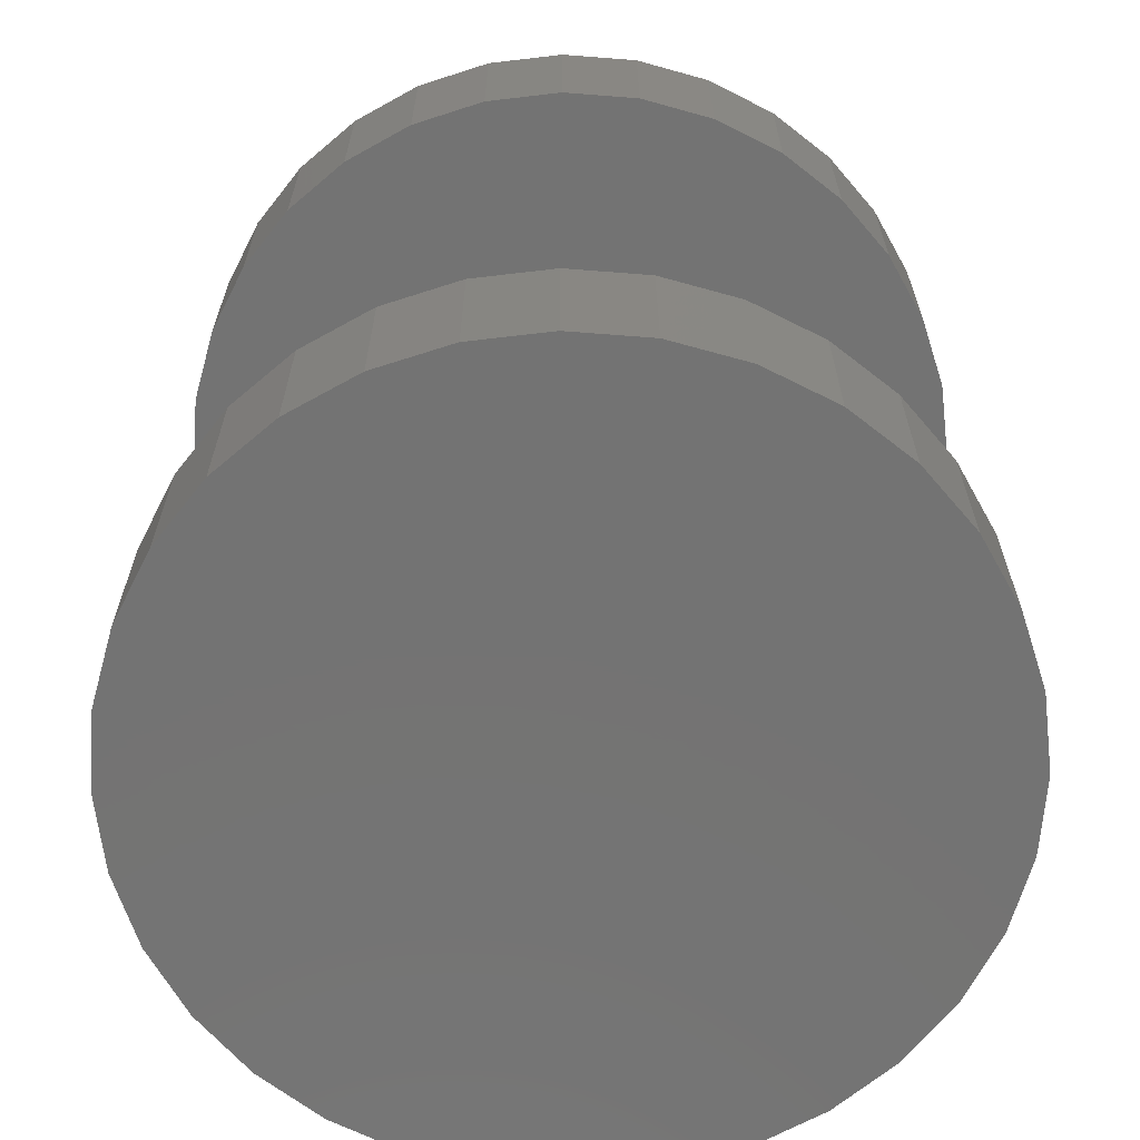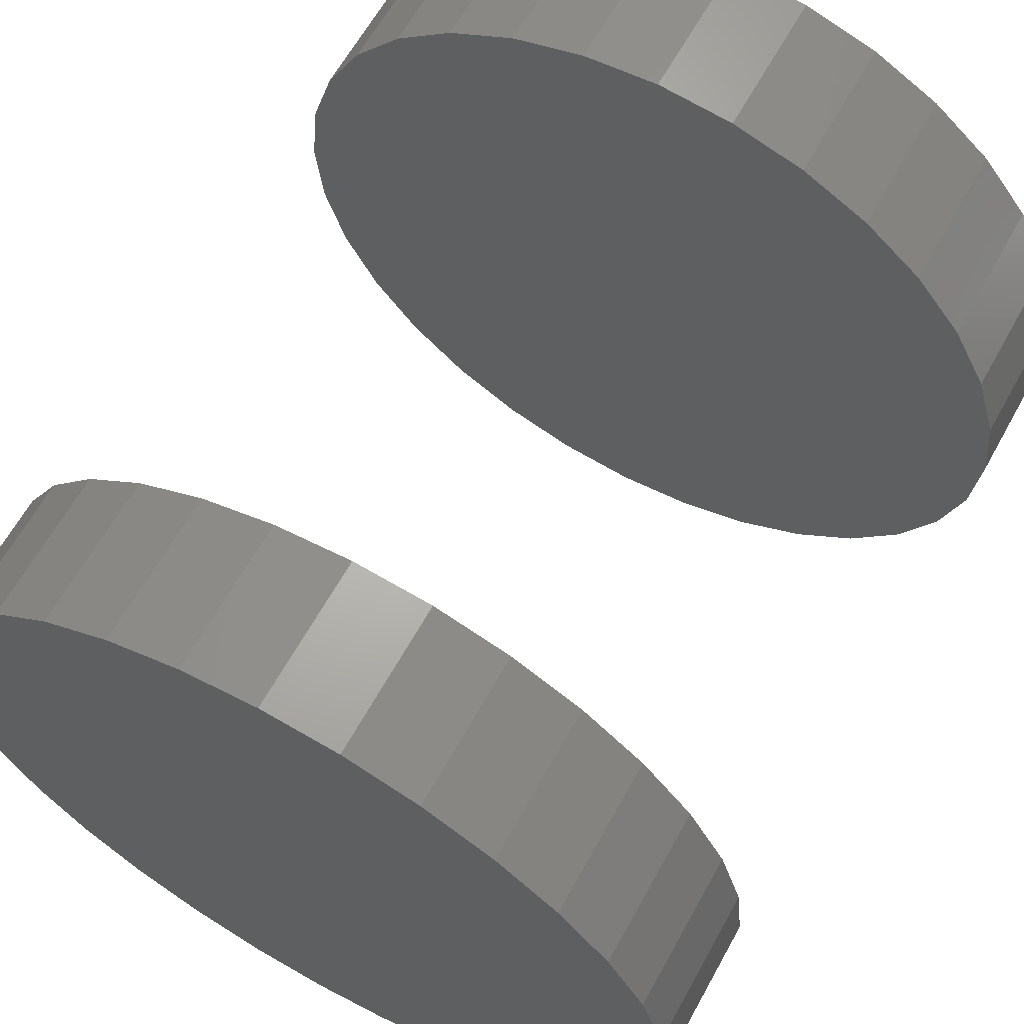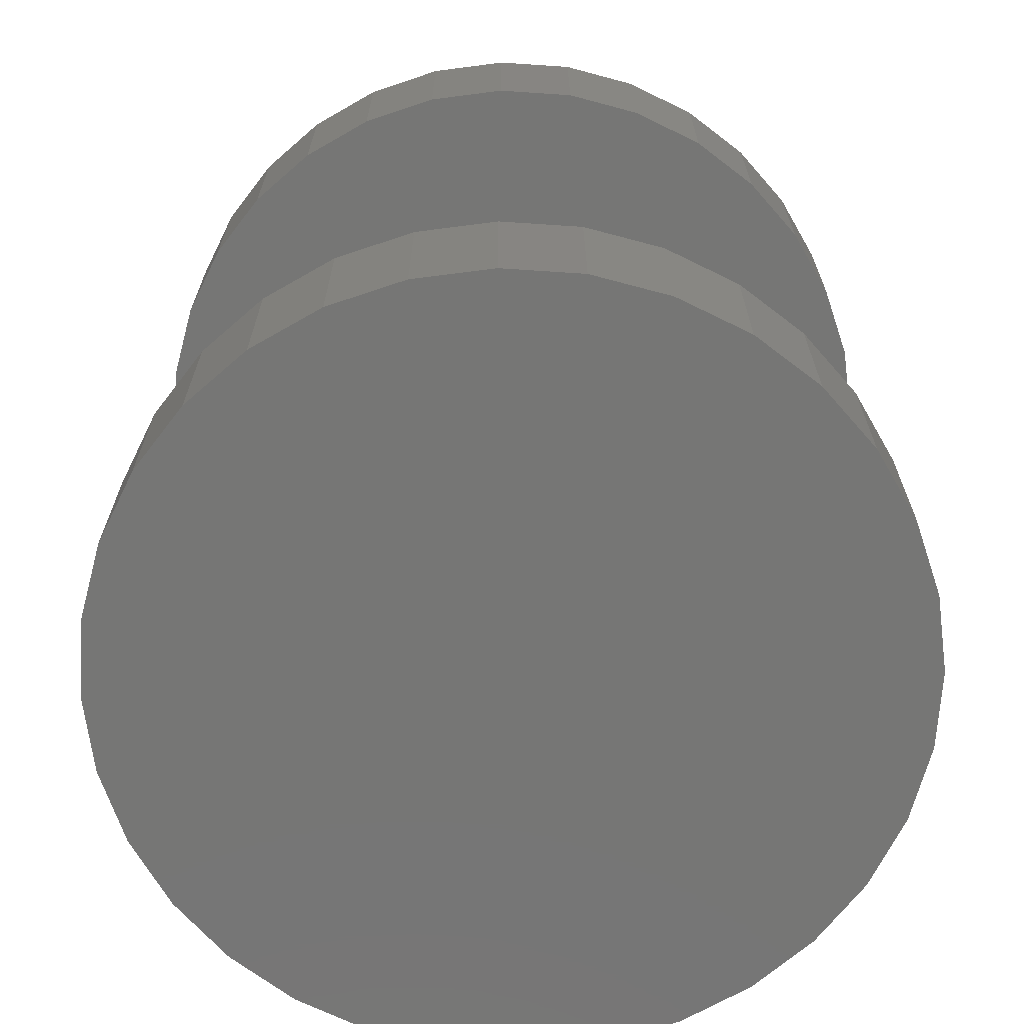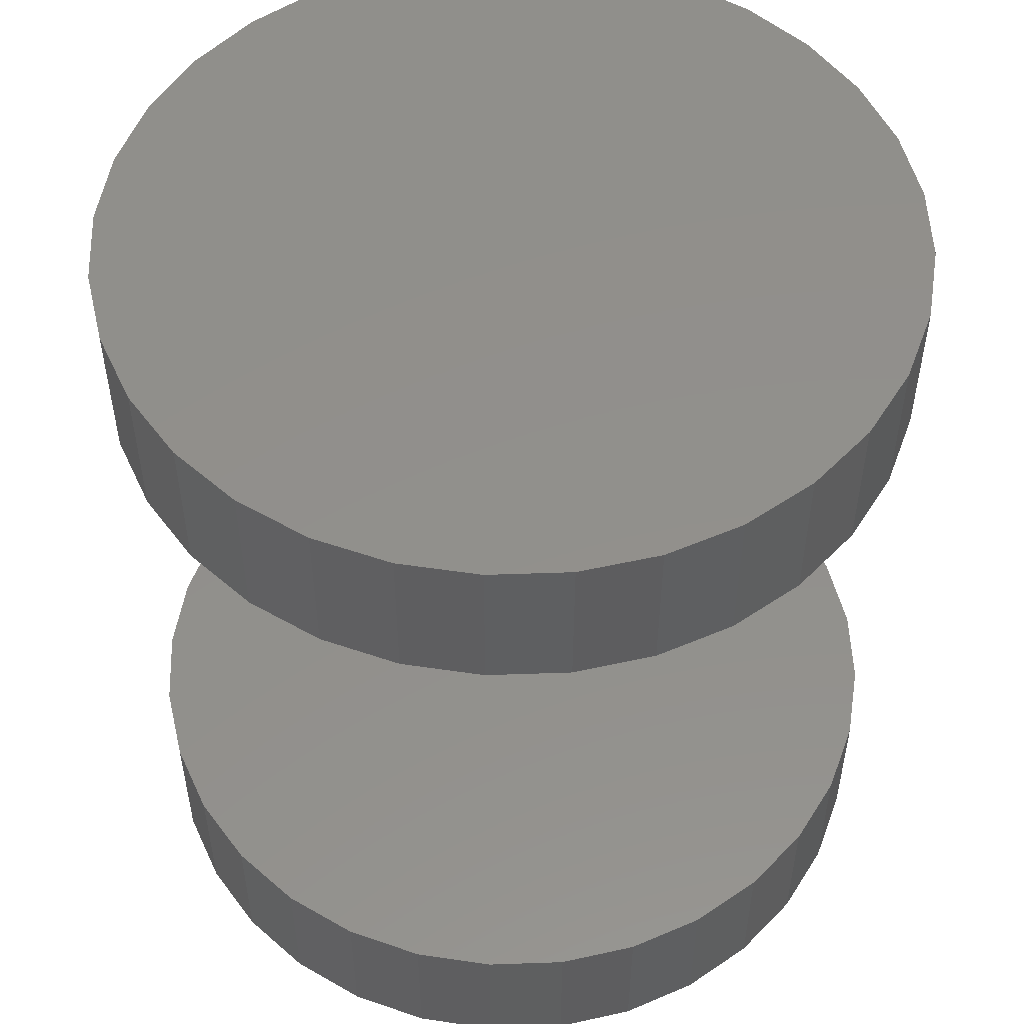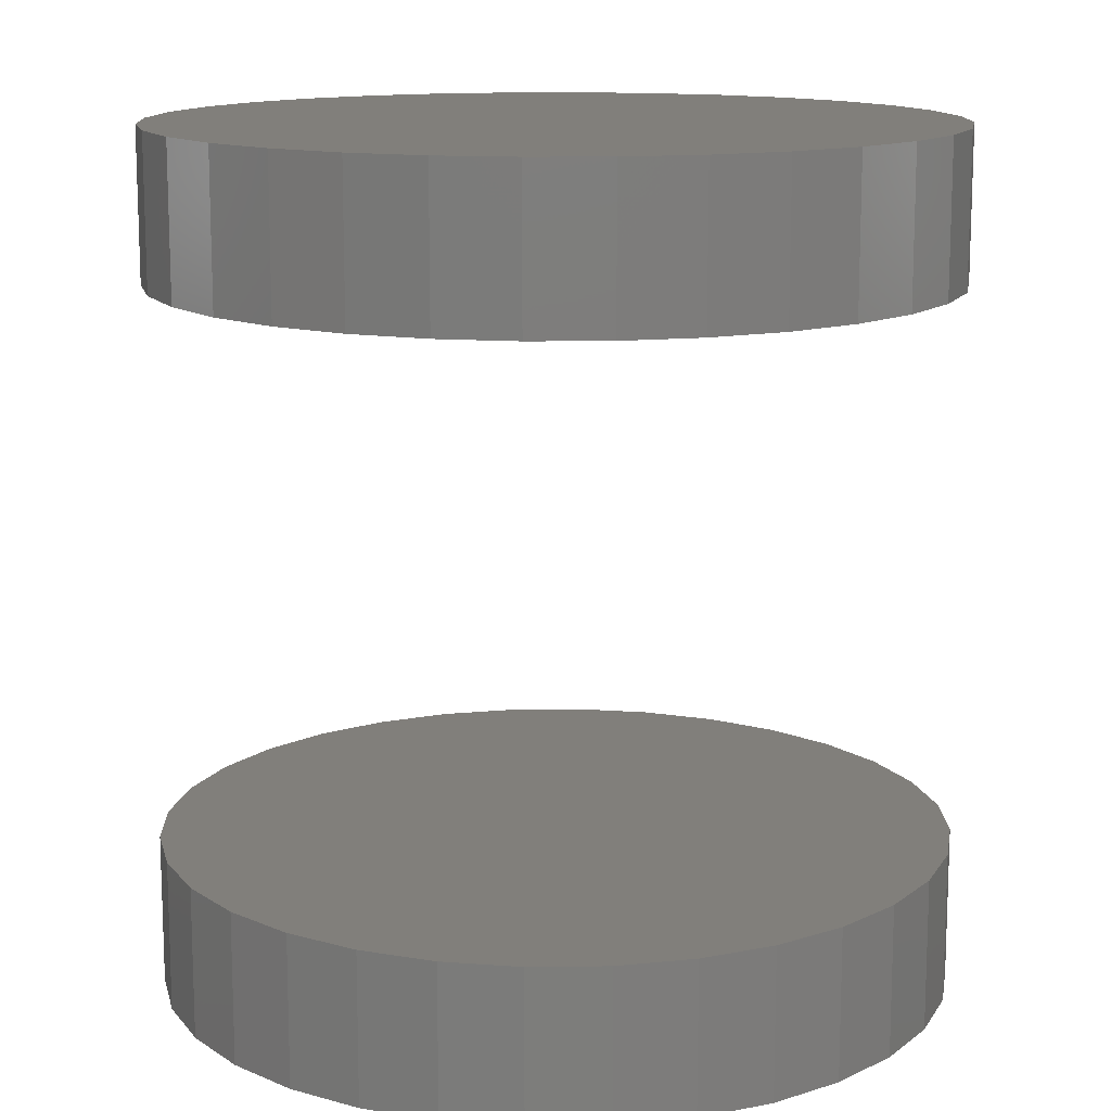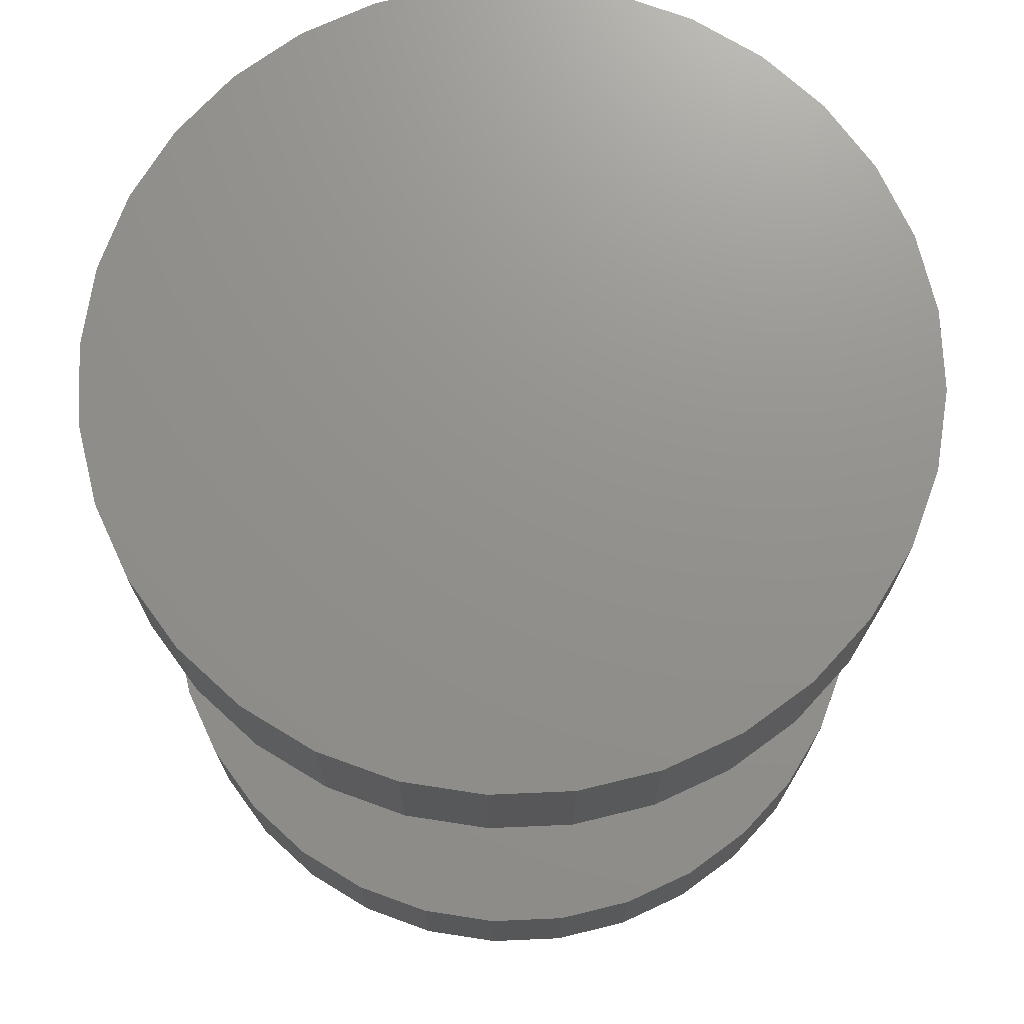
<metadata>
{"format":"stl","ext":"stl","renderer":"f3d","projection":"perspective","resolution":1024,"background":"white","views":[{"elev":-65.5,"azim":-32.6,"up":"+Z"},{"elev":63.8,"azim":-151.0,"up":"+Y"},{"elev":-68.2,"azim":-155.7,"up":"+Z"},{"elev":52.4,"azim":-142.8,"up":"+Z"},{"elev":13.3,"azim":-97.3,"up":"+Z"},{"elev":72.0,"azim":104.4,"up":"+Z"}]}
</metadata>
<code>
# stl→obj: 128 verts, 248 faces
v -0.2188 2.274e-16 0.3906
v -0.2188 2.274e-16 0.4766
v -0.2144 0.0439 0.3906
v -0.2144 0.0439 0.4766
v -0.2016 0.0861 0.3906
v -0.2016 0.0861 0.4766
v -0.1808 0.125 0.3906
v -0.1808 0.125 0.4766
v -0.1528 0.1591 0.3906
v -0.1528 0.1591 0.4766
v -0.1188 0.1871 0.3906
v -0.1188 0.1871 0.4766
v -0.07985 0.2079 0.3906
v -0.07985 0.2079 0.4766
v -0.03765 0.2207 0.3906
v -0.03765 0.2207 0.4766
v 0.00625 0.225 0.3906
v 0.00625 0.225 0.4766
v 0.05015 0.2207 0.3906
v 0.05015 0.2207 0.4766
v 0.09235 0.2079 0.3906
v 0.09235 0.2079 0.4766
v 0.1313 0.1871 0.3906
v 0.1313 0.1871 0.4766
v 0.1653 0.1591 0.3906
v 0.1653 0.1591 0.4766
v 0.1933 0.125 0.3906
v 0.1933 0.125 0.4766
v 0.2141 0.0861 0.3906
v 0.2141 0.0861 0.4766
v 0.2269 0.0439 0.3906
v 0.2269 0.0439 0.4766
v 0.2313 -4.548e-16 0.3906
v 0.2313 0 0.4766
v -0.2188 2.274e-16 -0.007812
v -0.2188 2.274e-16 0.07812
v -0.2144 0.0439 -0.007812
v -0.2144 0.0439 0.07812
v -0.2016 0.0861 -0.007812
v -0.2016 0.0861 0.07812
v -0.1808 0.125 -0.007812
v -0.1808 0.125 0.07812
v -0.1528 0.1591 -0.007812
v -0.1528 0.1591 0.07812
v -0.1188 0.1871 -0.007812
v -0.1188 0.1871 0.07812
v -0.07985 0.2079 -0.007812
v -0.07985 0.2079 0.07812
v -0.03765 0.2207 -0.007812
v -0.03765 0.2207 0.07812
v 0.00625 0.225 -0.007812
v 0.00625 0.225 0.07812
v 0.05015 0.2207 -0.007812
v 0.05015 0.2207 0.07812
v 0.09235 0.2079 -0.007812
v 0.09235 0.2079 0.07812
v 0.1313 0.1871 -0.007812
v 0.1313 0.1871 0.07812
v 0.1653 0.1591 -0.007812
v 0.1653 0.1591 0.07812
v 0.1933 0.125 -0.007812
v 0.1933 0.125 0.07812
v 0.2141 0.0861 -0.007812
v 0.2141 0.0861 0.07812
v 0.2269 0.0439 -0.007812
v 0.2269 0.0439 0.07812
v 0.2313 -4.548e-16 -0.007812
v 0.2313 0 0.07812
v 0.2269 -0.0439 0.3906
v 0.2269 -0.0439 0.4766
v 0.2141 -0.0861 0.3906
v 0.2141 -0.0861 0.4766
v 0.1933 -0.125 0.3906
v 0.1933 -0.125 0.4766
v 0.1653 -0.1591 0.3906
v 0.1653 -0.1591 0.4766
v 0.1313 -0.1871 0.3906
v 0.1313 -0.1871 0.4766
v 0.09235 -0.2079 0.3906
v 0.09235 -0.2079 0.4766
v 0.05015 -0.2207 0.3906
v 0.05015 -0.2207 0.4766
v 0.00625 -0.225 0.3906
v 0.00625 -0.225 0.4766
v -0.03765 -0.2207 0.3906
v -0.03765 -0.2207 0.4766
v -0.07985 -0.2079 0.3906
v -0.07985 -0.2079 0.4766
v -0.1188 -0.1871 0.3906
v -0.1188 -0.1871 0.4766
v -0.1528 -0.1591 0.3906
v -0.1528 -0.1591 0.4766
v -0.1808 -0.125 0.3906
v -0.1808 -0.125 0.4766
v -0.2016 -0.0861 0.3906
v -0.2016 -0.0861 0.4766
v -0.2144 -0.0439 0.3906
v -0.2144 -0.0439 0.4766
v 0.2269 -0.0439 -0.007812
v 0.2269 -0.0439 0.07812
v 0.2141 -0.0861 -0.007812
v 0.2141 -0.0861 0.07812
v 0.1933 -0.125 -0.007812
v 0.1933 -0.125 0.07812
v 0.1653 -0.1591 -0.007812
v 0.1653 -0.1591 0.07812
v 0.1313 -0.1871 -0.007812
v 0.1313 -0.1871 0.07812
v 0.09235 -0.2079 -0.007812
v 0.09235 -0.2079 0.07812
v 0.05015 -0.2207 -0.007812
v 0.05015 -0.2207 0.07812
v 0.00625 -0.225 -0.007812
v 0.00625 -0.225 0.07812
v -0.03765 -0.2207 -0.007812
v -0.03765 -0.2207 0.07812
v -0.07985 -0.2079 -0.007812
v -0.07985 -0.2079 0.07812
v -0.1188 -0.1871 -0.007812
v -0.1188 -0.1871 0.07812
v -0.1528 -0.1591 -0.007812
v -0.1528 -0.1591 0.07812
v -0.1808 -0.125 -0.007812
v -0.1808 -0.125 0.07812
v -0.2016 -0.0861 -0.007812
v -0.2016 -0.0861 0.07812
v -0.2144 -0.0439 -0.007812
v -0.2144 -0.0439 0.07812
f 1 2 3
f 3 2 4
f 3 4 5
f 5 4 6
f 5 6 7
f 7 6 8
f 7 8 9
f 9 8 10
f 9 10 11
f 11 10 12
f 11 12 13
f 13 12 14
f 13 14 15
f 15 14 16
f 15 16 17
f 17 16 18
f 17 18 19
f 19 18 20
f 19 20 21
f 21 20 22
f 21 22 23
f 23 22 24
f 23 24 25
f 25 24 26
f 25 26 27
f 27 26 28
f 27 28 29
f 29 28 30
f 29 30 31
f 31 30 32
f 31 32 33
f 33 32 34
f 35 36 37
f 37 36 38
f 37 38 39
f 39 38 40
f 39 40 41
f 41 40 42
f 41 42 43
f 43 42 44
f 43 44 45
f 45 44 46
f 45 46 47
f 47 46 48
f 47 48 49
f 49 48 50
f 49 50 51
f 51 50 52
f 51 52 53
f 53 52 54
f 53 54 55
f 55 54 56
f 55 56 57
f 57 56 58
f 57 58 59
f 59 58 60
f 59 60 61
f 61 60 62
f 61 62 63
f 63 62 64
f 63 64 65
f 65 64 66
f 65 66 67
f 67 66 68
f 33 34 69
f 69 34 70
f 69 70 71
f 71 70 72
f 71 72 73
f 73 72 74
f 73 74 75
f 75 74 76
f 75 76 77
f 77 76 78
f 77 78 79
f 79 78 80
f 79 80 81
f 81 80 82
f 81 82 83
f 83 82 84
f 83 84 85
f 85 84 86
f 85 86 87
f 87 86 88
f 87 88 89
f 89 88 90
f 89 90 91
f 91 90 92
f 91 92 93
f 93 92 94
f 93 94 95
f 95 94 96
f 95 96 97
f 97 96 98
f 97 98 1
f 1 98 2
f 67 68 99
f 99 68 100
f 99 100 101
f 101 100 102
f 101 102 103
f 103 102 104
f 103 104 105
f 105 104 106
f 105 106 107
f 107 106 108
f 107 108 109
f 109 108 110
f 109 110 111
f 111 110 112
f 111 112 113
f 113 112 114
f 113 114 115
f 115 114 116
f 115 116 117
f 117 116 118
f 117 118 119
f 119 118 120
f 119 120 121
f 121 120 122
f 121 122 123
f 123 122 124
f 123 124 125
f 125 124 126
f 125 126 127
f 127 126 128
f 127 128 35
f 35 128 36
f 50 54 52
f 54 50 48
f 54 48 56
f 110 116 112
f 112 116 114
f 56 48 58
f 58 48 46
f 58 46 60
f 60 46 44
f 60 44 62
f 62 44 42
f 62 42 64
f 64 42 40
f 64 40 66
f 66 40 38
f 66 38 68
f 68 38 36
f 68 36 100
f 100 36 128
f 100 128 102
f 102 128 126
f 102 126 104
f 104 126 124
f 104 124 106
f 106 124 122
f 106 122 108
f 108 122 120
f 108 120 110
f 110 120 118
f 110 118 116
f 17 19 15
f 13 15 19
f 21 13 19
f 81 85 79
f 83 85 81
f 85 87 79
f 79 87 89
f 79 89 77
f 77 89 91
f 77 91 75
f 75 91 93
f 75 93 73
f 73 93 95
f 73 95 71
f 71 95 97
f 71 97 69
f 69 97 1
f 69 1 33
f 33 1 3
f 33 3 31
f 31 3 5
f 31 5 29
f 29 5 7
f 29 7 27
f 27 7 9
f 27 9 25
f 25 9 11
f 25 11 23
f 23 11 13
f 23 13 21
f 51 53 49
f 47 49 53
f 55 47 53
f 111 115 109
f 113 115 111
f 115 117 109
f 109 117 119
f 109 119 107
f 107 119 121
f 107 121 105
f 105 121 123
f 105 123 103
f 103 123 125
f 103 125 101
f 101 125 127
f 101 127 99
f 99 127 35
f 99 35 67
f 67 35 37
f 67 37 65
f 65 37 39
f 65 39 63
f 63 39 41
f 63 41 61
f 61 41 43
f 61 43 59
f 59 43 45
f 59 45 57
f 57 45 47
f 57 47 55
f 16 20 18
f 20 16 14
f 20 14 22
f 80 86 82
f 82 86 84
f 22 14 24
f 24 14 12
f 24 12 26
f 26 12 10
f 26 10 28
f 28 10 8
f 28 8 30
f 30 8 6
f 30 6 32
f 32 6 4
f 32 4 34
f 34 4 2
f 34 2 70
f 70 2 98
f 70 98 72
f 72 98 96
f 72 96 74
f 74 96 94
f 74 94 76
f 76 94 92
f 76 92 78
f 78 92 90
f 78 90 80
f 80 90 88
f 80 88 86

</code>
